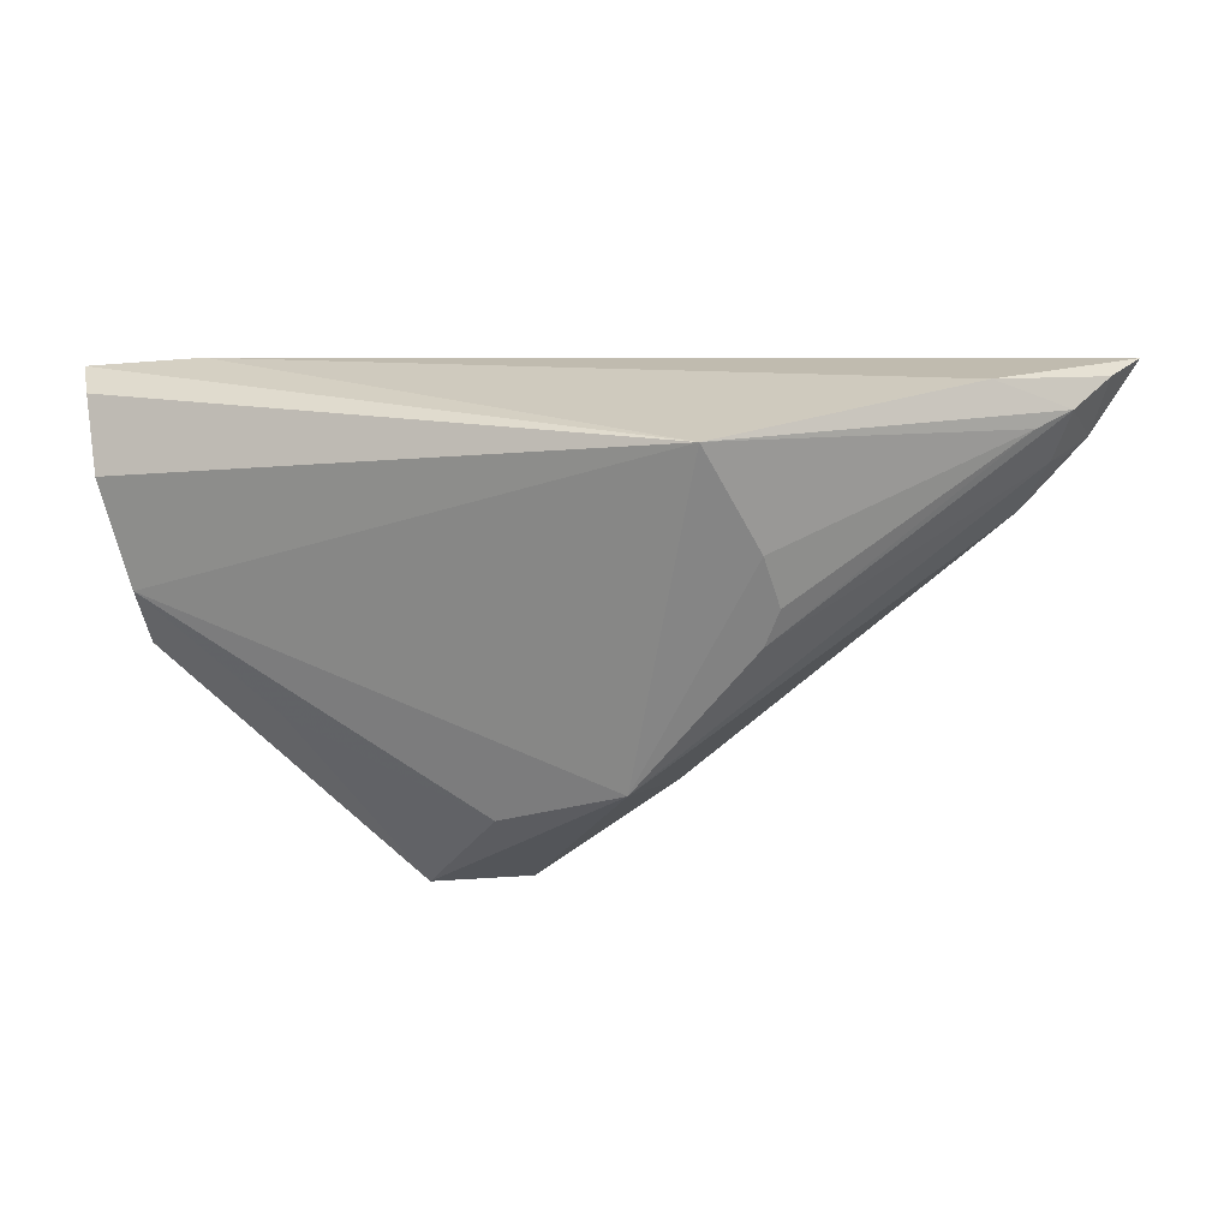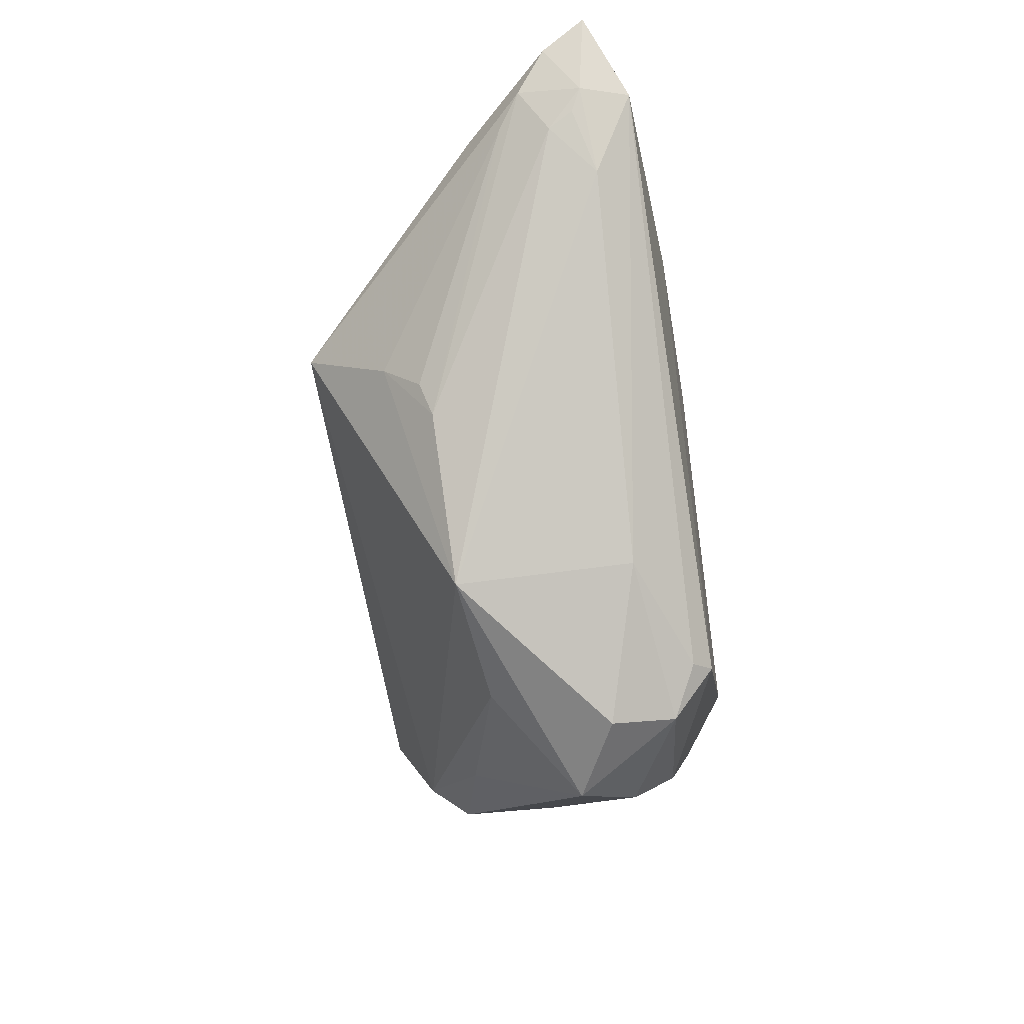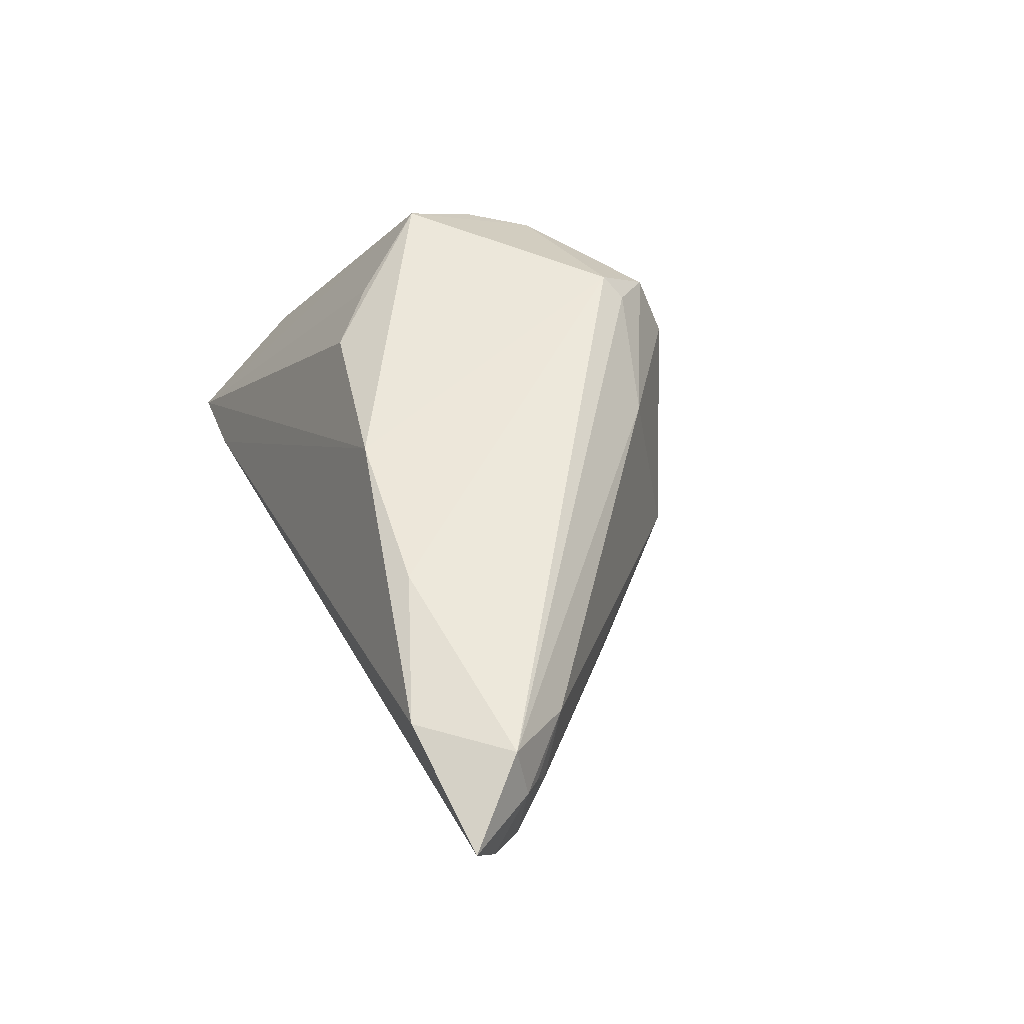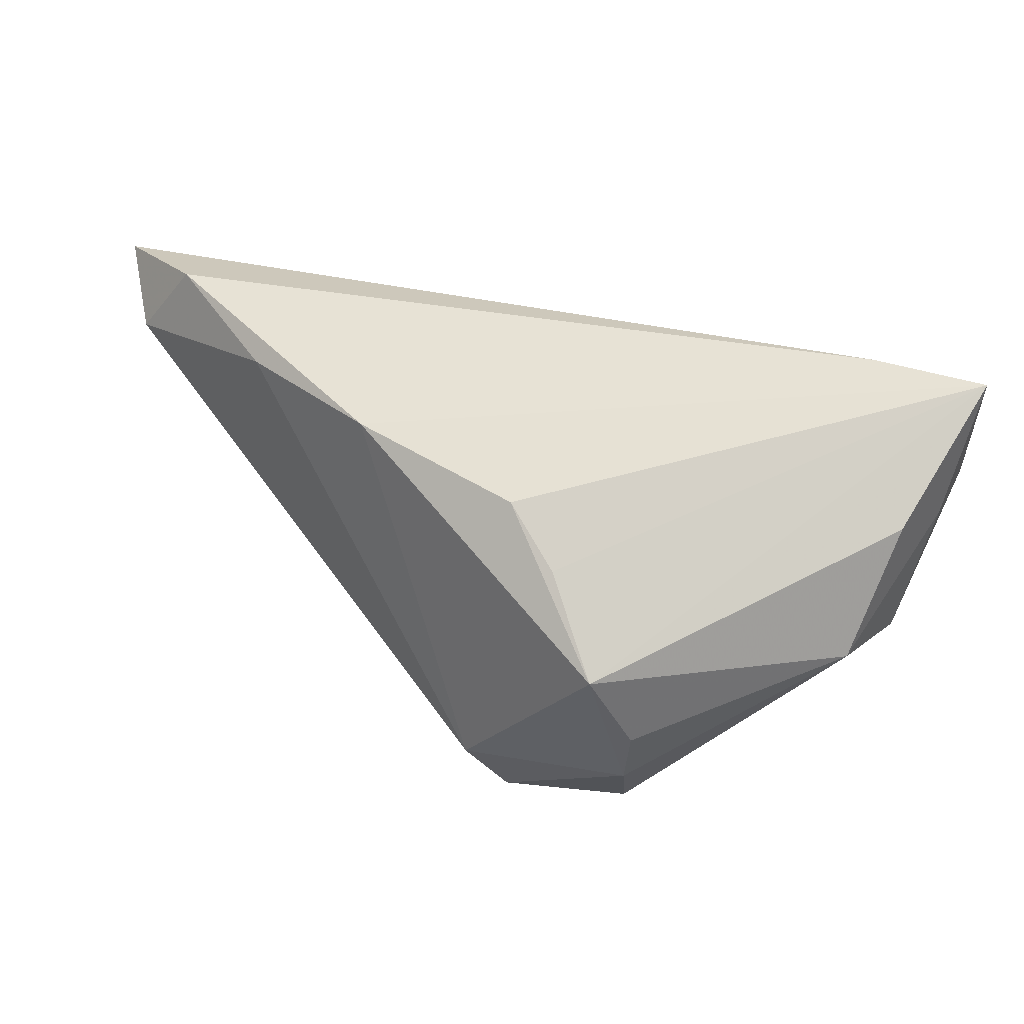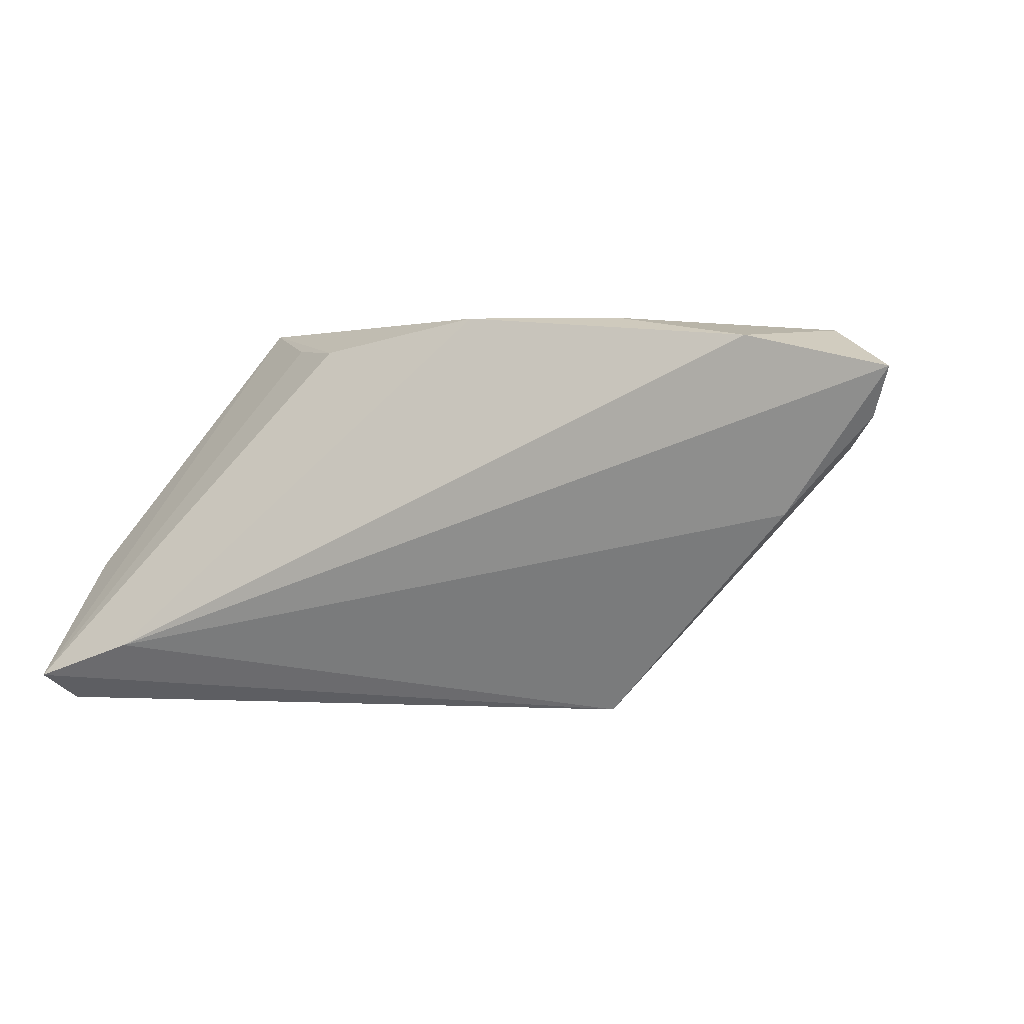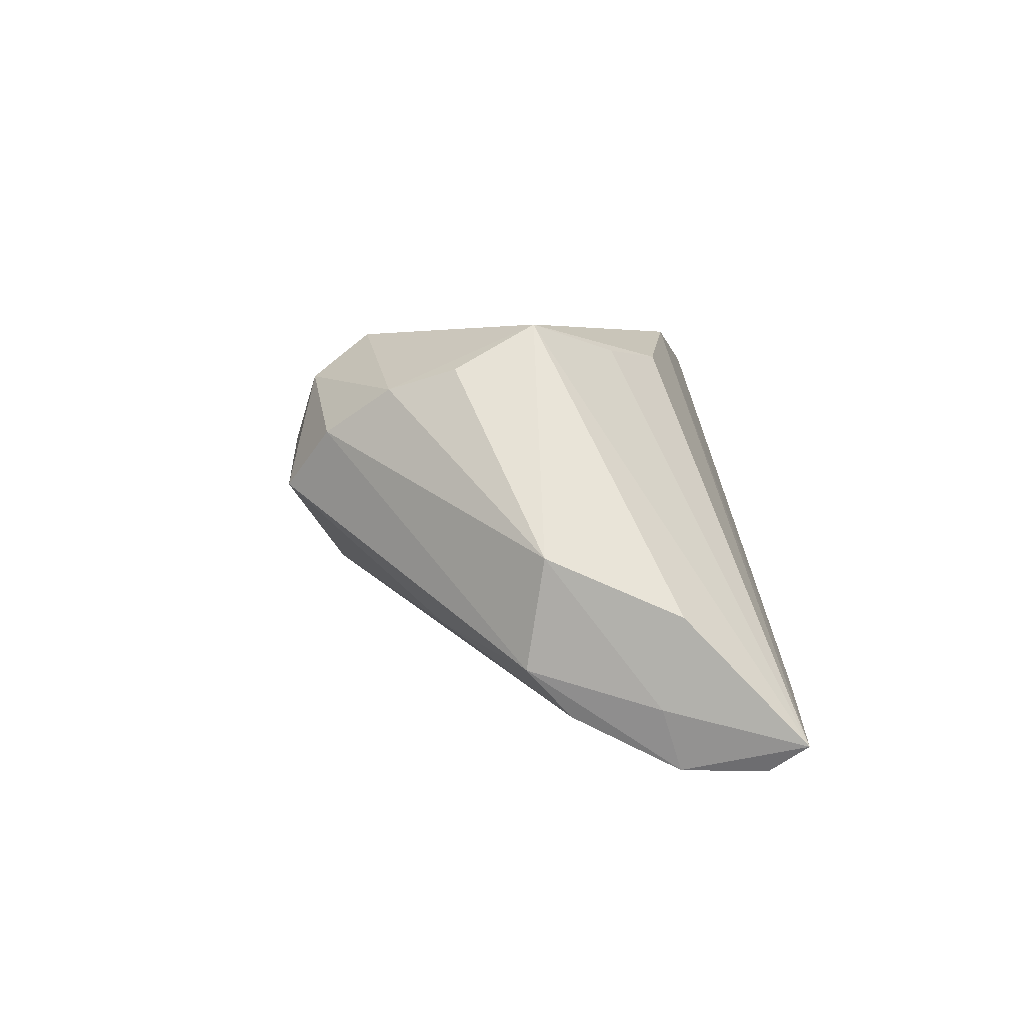
<metadata>
{"format":"obj","ext":"obj","renderer":"f3d","projection":"perspective","resolution":1024,"background":"white","views":[{"elev":-7.3,"azim":-158.5,"up":"+Y"},{"elev":-55.7,"azim":-82.1,"up":"+Y"},{"elev":50.6,"azim":-113.2,"up":"+Z"},{"elev":27.5,"azim":43.2,"up":"+Y"},{"elev":0.6,"azim":-159.4,"up":"+Z"},{"elev":4.5,"azim":85.6,"up":"+Z"}]}
</metadata>
<code>
v 0.04568 -0.00875 -0.0161
v 0.006776 -0.03636 0.009459
v -0.0671 0.02331 0.01598
v -0.06111 0.01425 0.01461
v 0.0124 0.01083 0.02035
v 0.04644 0.009357 -0.02798
v -0.029 -0.0119 -0.009627
v 0.02835 -0.02436 0.01629
v -0.06099 0.01568 0.006244
v -0.05721 0.01315 0.003238
v -0.06467 0.02009 0.01016
v -0.0317 0.0176 0.02327
v -0.0525 0.006168 0.01571
v 0.04795 0.01939 -0.02798
v -0.05898 0.0148 0.02107
v 0.004926 -0.03038 -0.00651
v -0.0312 -0.002669 -0.01629
v 0.04975 0.009046 -0.009585
v -0.01046 0.01542 0.02402
v -0.05341 0.01816 -0.001782
v 0.007023 -0.02693 0.02337
v -0.0499 0.02451 0.02004
v 0.009251 -0.0339 0.01778
v 0.02977 -0.0178 -0.01255
v 0.02915 -0.006514 0.02428
v 0.05065 0.02363 -0.02459
v -0.05751 0.01062 0.009969
v 0.03709 0.02451 -0.01996
v 0.04831 0.006858 -0.02055
v 0.04779 -0.006846 -0.002826
v 0.02413 -0.03207 0.01094
v -0.05896 0.01202 0.01325
v -0.03148 -0.007873 -0.01116
v -0.01034 -0.0246 0.01458
v 0.0201 0.004312 0.02112
v -0.01248 -0.02794 -0.008684
v 0.03139 -0.01632 0.01879
v 0.004454 -0.02867 0.02098
v -0.02801 0.007903 -0.02798
v 0.04486 -0.003367 -0.02183
v 0.0183 -0.0371 0.004023
f 18 26 25
f 29 26 18
f 18 25 30
f 30 29 18
f 40 36 39
f 4 15 3
f 28 20 3
f 26 39 28
f 28 39 20
f 35 25 26
f 26 5 35
f 35 5 25
f 25 5 19
f 19 21 25
f 19 5 26
f 26 28 19
f 29 30 1
f 16 36 40
f 16 41 36
f 2 41 23
f 36 41 2
f 23 34 2
f 2 34 36
f 8 21 23
f 25 21 8
f 40 39 6
f 26 29 6
f 6 1 40
f 29 1 6
f 38 21 15
f 15 34 38
f 23 21 38
f 38 34 23
f 36 34 13
f 15 4 13
f 13 34 15
f 15 21 12
f 21 19 12
f 24 16 40
f 41 16 24
f 40 1 24
f 24 1 41
f 37 30 25
f 25 8 37
f 37 8 30
f 30 8 31
f 31 1 30
f 41 1 31
f 23 41 31
f 31 8 23
f 14 39 26
f 26 6 14
f 14 6 39
f 32 13 4
f 22 12 19
f 22 28 3
f 22 19 28
f 3 15 22
f 15 12 22
f 17 7 33
f 17 39 36
f 36 7 17
f 20 39 9
f 10 17 33
f 33 7 10
f 7 9 10
f 39 17 10
f 10 9 39
f 27 9 7
f 27 7 36
f 27 32 4
f 4 9 27
f 36 13 27
f 13 32 27
f 11 4 3
f 11 9 4
f 3 20 11
f 20 9 11

</code>
